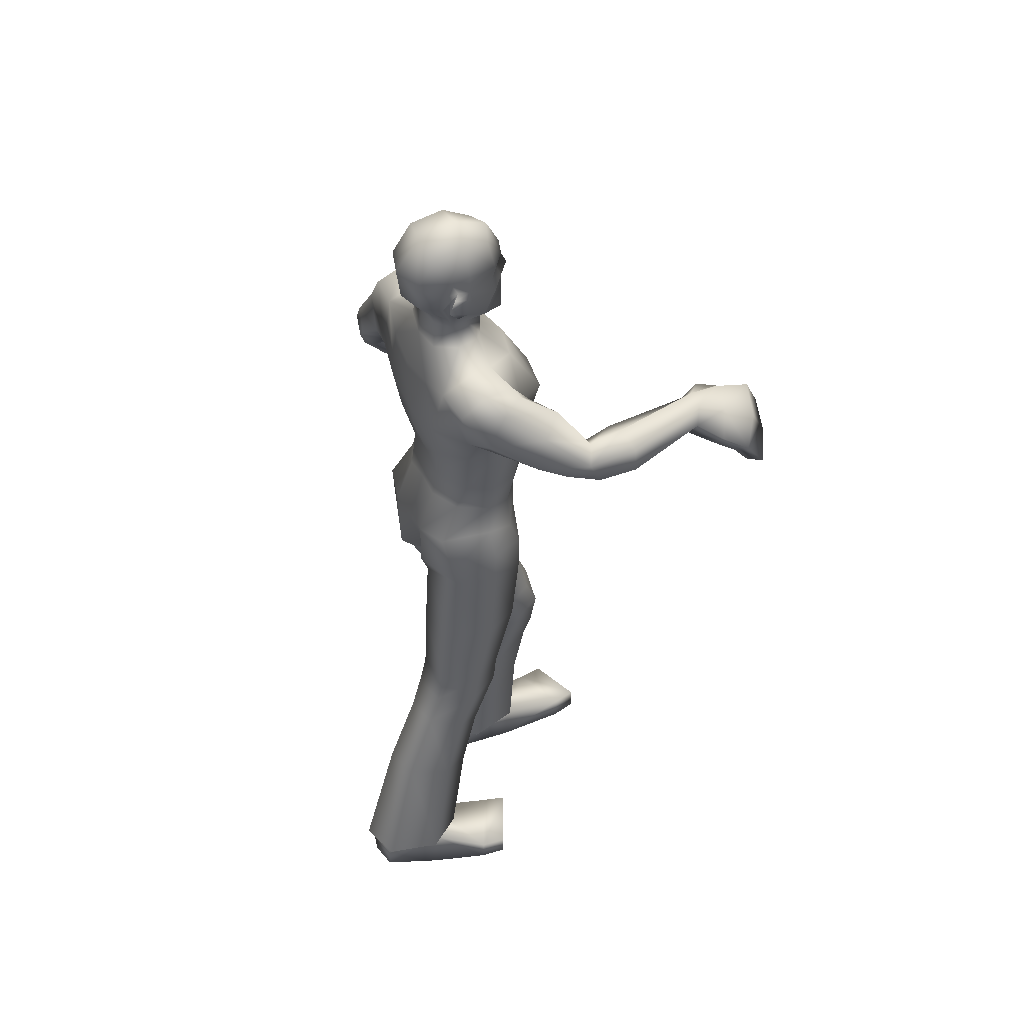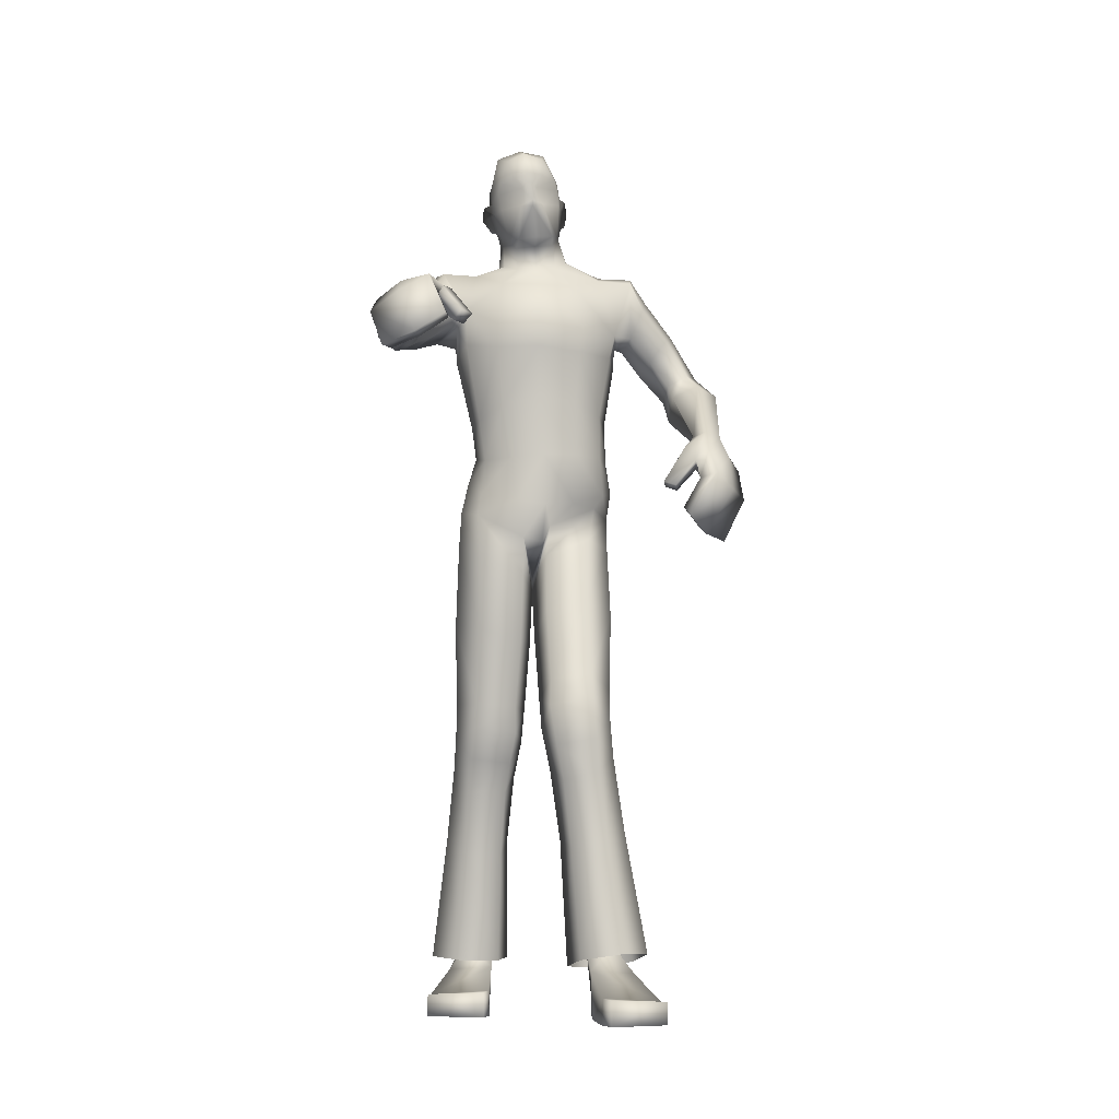
<metadata>
{"format":"obj","ext":"obj","renderer":"f3d","projection":"perspective","resolution":1024,"background":"white","views":[{"elev":47.3,"azim":-113.3,"up":"+Y"},{"elev":-8.8,"azim":-3.8,"up":"+Y"}]}
</metadata>
<code>
o Zombie_Mesh.001
v 0.3726 1.203 0.1313
v 0.3166 1.204 0.133
v 0.3651 1.179 0.08006
v 0.3855 1.188 0.09813
v 0.1893 1.577 -0.09682
v 0.1642 1.433 -0.03334
v 0.1584 1.445 0.04247
v 0.1954 1.567 0.02649
v 0.2002 1.594 -0.03647
v 0.1204 1.58 -0.09729
v 0.13 1.596 -0.03859
v 0.1245 1.571 0.02978
v 0.1416 1.453 -0.1073
v 0.1161 1.098 -0.1168
v 0.1319 1.092 0.04181
v 0.11 1.251 -0.04671
v 0.1223 1.261 0.06318
v 0.1455 1.391 0.05886
v 0.1252 1.362 -0.07147
v 0.153 1.108 -0.02171
v 0.1377 1.252 0.00338
v 0.1585 1.374 -0.01493
v 0.04377 1.09 -0.1325
v 0.06555 1.067 0.09177
v 0.04933 1.259 -0.08139
v 0.06808 1.284 0.1095
v 0.07735 1.39 0.1159
v 0.06042 1.348 -0.104
v 0.1073 1.173 -0.0674
v 0.1243 1.173 0.05175
v 0.1417 1.17 -0.003981
v 0.07084 1.171 0.09278
v 0.04932 1.179 -0.09334
v 0.0827 1.441 0.1347
v 0.0535 1.618 0.006408
v 0.02968 1.599 0.02663
v 0.06692 1.426 -0.1164
v 0.06812 1.546 0.07306
v 0.06038 1.625 -0.03838
v 0.03386 1.617 -0.07941
v 0.0589 1.55 -0.1093
v 0.2913 1.171 0.1829
v 0.2442 1.094 0.208
v 0.2502 1.087 0.1816
v 0.2728 1.078 0.1885
v 0.2686 1.085 0.2143
v 0.3117 1.142 0.2041
v 0.3167 1.128 0.1615
v 0.3404 1.166 0.1962
v 0.4148 1.135 0.1101
v 0.3849 1.122 0.0976
v 0.3876 1.155 0.1614
v 0.3905 1.082 0.1935
v 0.3501 1.108 0.2404
v 0.3187 1.101 0.2134
v 0.3518 1.081 0.164
v 0.3884 1.069 0.1141
v 0.4228 1.07 0.1291
v 0.04164 1.674 -0.04806
v 0.01775 1.671 -0.07286
v 0.02102 1.657 0.07168
v 0.03449 1.669 0.02786
v 0.001314 1.729 0.07442
v 0.0368 1.736 0.04331
v -0.01298 1.773 0.05546
v -0.001408 1.795 0.06871
v 0.02684 1.794 0.0426
v 0.03419 1.773 0.03317
v 0.04264 1.77 -0.01673
v 0.04373 1.745 -0.01198
v 0.04418 1.701 -0.01594
v 0.05416 1.714 -0.04377
v 0.06198 1.751 -0.06943
v 0.05613 1.778 -0.05792
v 0.0361 1.71 -0.03846
v 0.03486 1.745 -0.05582
v 0.03946 1.775 -0.04254
v 0.02326 1.651 0.02561
v 0.04001 1.676 -0.01847
v 0.03596 1.808 -0.01866
v 0.03771 1.804 -0.05617
v 0.03915 1.777 -0.07504
v 0.03947 1.702 -0.05659
v 0.04177 1.741 -0.07394
v 0.0078 1.858 -0.08408
v 0.006571 1.871 -0.01936
v -6.2e-05 1.845 0.03442
v 0.01502 1.796 -0.1201
v 0.01863 1.735 -0.1089
v 0.0149 1.698 -0.08127
v 0.03873 0.9536 -0.1307
v 0.1339 0.9871 -0.105
v 0.1449 1.05 -0.0281
v 0.1125 1.065 0.0412
v 0.01661 1.022 0.06848
v 0.03787 0.6306 0.03765
v -0.007668 0.6494 0.09933
v 0.013 0.6875 0.1652
v 0.09514 0.698 0.1749
v 0.1378 0.6681 0.118
v 0.1134 0.6409 0.04983
v 0.04354 0.771 -0.03222
v -0.01508 0.7879 0.04985
v 0.006546 0.8329 0.1327
v 0.09078 0.8517 0.1408
v 0.1449 0.8296 0.0686
v 0.1254 0.7919 -0.01892
v 0.04344 0.9205 -0.1031
v -0.01836 0.8873 0.01016
v 0.00725 0.9559 0.08639
v 0.09698 0.9903 0.07921
v 0.1437 0.9827 0.00052
v 0.1318 0.9543 -0.08128
v 0.05549 0.5243 0.04098
v 0.1204 0.5362 0.05715
v 0.1438 0.5294 0.1284
v 0.1088 0.4948 0.183
v 0.03886 0.4816 0.1682
v 0.01479 0.5056 0.09897
v 0.1144 0.5874 0.06498
v 0.04265 0.5771 0.05044
v 0.1364 0.6065 0.142
v 0.09552 0.6449 0.1973
v 0.01056 0.6329 0.1869
v -0.00391 0.5867 0.1221
v 0.024 0.5508 0.1807
v 0.1063 0.5653 0.1932
v 0.0852 0.376 -0.001611
v 0.03868 0.3587 0.06109
v 0.05563 0.3441 0.1512
v 0.1237 0.3533 0.1738
v 0.1685 0.3764 0.1097
v 0.1504 0.3852 0.02244
v 0.1573 0.1318 0.1748
v 0.07452 0.1192 0.147
v 0.05424 0.103 0.04498
v 0.08714 0.1437 0.1194
v 0.1592 0.001601 0.02071
v 0.1041 0.000112 0.2925
v 0.1079 0.000492 0.005844
v 0.1655 0.05977 0.01332
v 0.2254 0.04226 0.2464
v 0.1063 0.0514 0.2947
v 0.1067 0.05557 -0.006049
v 0.09949 4.6e-05 0.1438
v 0.1843 0.09164 0.1345
v 0.1186 0.05018 0.3445
v 0.2322 0.04518 0.2975
v 0.1177 -9.9e-05 0.3438
v 0.2326 0.000134 0.2966
v 0.1942 0.000294 0.1275
v 0.09455 0.09749 0.1489
v 0.2281 0.000447 0.2438
v 0.3337 0.9868 0.1921
v 0.295 1.019 0.238
v 0.2838 1.038 0.2166
v 0.3176 1.009 0.1713
v 0.3586 1.003 0.1195
v 0.3788 0.9807 0.1346
v 0.2182 1.524 -0.1033
v 0.1817 1.428 -0.04052
v 0.1958 1.446 0.01745
v 0.2225 1.51 0.01726
v 0.2342 1.539 -0.03391
v 0.1834 1.458 -0.1096
v 0.2777 1.326 -0.0817
v 0.2833 1.354 -0.03986
v 0.3245 1.378 -0.03598
v 0.3486 1.379 -0.07268
v 0.3309 1.186 0.1001
v 0.3395 1.212 0.1476
v 0.3503 1.129 0.1348
v 0.2451 1.399 -0.1196
v 0.2789 1.44 -0.1125
v 0.2229 1.381 -0.06338
v 0.2392 1.399 -0.001785
v 0.292 1.466 -0.05108
v 0.2736 1.443 0.004366
v 0.2823 1.268 -0.01767
v 0.3415 1.343 0.01611
v 0.3218 1.25 -0.04711
v 0.288 1.316 0.009647
v 0.3743 1.28 -0.0373
v 0.384 1.324 -0.002623
v 0.3487 1.33 -0.08934
v 0.3134 1.389 -0.1089
v 0.2811 1.362 -0.1148
v 0.3115 1.308 -0.09578
v 0.1472 0.1401 0.04212
v 0.1438 0.1449 0.1201
v 0.1082 0.1388 0.03023
v 0.1143 0.09678 -0.031
v 0.2147 0.1293 0.1054
v 0.1946 0.1102 -0.00187
v -0.2901 1.456 0.4049
v -0.2381 1.439 0.393
v -0.3061 1.409 0.3765
v -0.3166 1.432 0.3901
v -0.2302 1.556 -0.08309
v -0.1832 1.454 0.03109
v -0.1636 1.487 0.07134
v -0.2118 1.58 0.03056
v -0.2285 1.591 -0.03187
v -0.1591 1.56 -0.09385
v -0.1602 1.589 -0.04102
v -0.1417 1.582 0.01355
v -0.1835 1.435 -0.0547
v -0.1342 1.112 -0.09913
v -0.1289 1.09 0.06185
v -0.1227 1.241 -0.04232
v -0.134 1.248 0.06831
v -0.163 1.409 0.08227
v -0.1592 1.361 -0.04285
v -0.01178 1.089 -0.1197
v 0.005599 1.062 0.1086
v -0.009325 1.264 -0.07803
v -0.009423 1.29 0.123
v -0.01229 1.397 0.1356
v -0.01884 1.347 -0.1048
v -0.1558 1.12 0.000779
v -0.1482 1.24 0.01194
v -0.1832 1.385 0.02428
v -0.06949 1.098 -0.1236
v -0.05581 1.072 0.09955
v -0.06548 1.253 -0.07966
v -0.08543 1.275 0.1125
v -0.09825 1.396 0.1229
v -0.0983 1.345 -0.091
v -0.1116 1.18 -0.05444
v -0.1209 1.163 0.05734
v 0.001353 1.169 0.1078
v -0.002536 1.187 -0.08921
v -0.1393 1.173 0.009756
v -0.0677 1.163 0.09494
v -0.05646 1.182 -0.08697
v -0.09882 1.449 0.1398
v -0.011 1.446 0.1498
v -0.07919 1.605 0.01205
v -0.01016 1.591 0.03724
v -0.05097 1.594 0.02985
v -0.1065 1.419 -0.1008
v -0.01868 1.418 -0.1152
v -0.08672 1.548 0.07864
v -0.009563 1.543 0.09391
v -0.0916 1.607 -0.0317
v -0.06739 1.605 -0.075
v -0.01527 1.538 -0.1142
v -0.01699 1.61 -0.08748
v -0.0916 1.546 -0.1045
v -0.2012 1.428 0.4457
v -0.1612 1.362 0.501
v -0.1775 1.345 0.4857
v -0.1972 1.349 0.5011
v -0.1827 1.367 0.5162
v -0.2167 1.421 0.4841
v -0.2392 1.391 0.4597
v -0.2419 1.447 0.4695
v -0.347 1.405 0.4362
v -0.3261 1.378 0.427
v -0.3001 1.437 0.4596
v -0.3038 1.398 0.5268
v -0.2452 1.428 0.5399
v -0.2272 1.396 0.519
v -0.2787 1.367 0.4995
v -0.332 1.344 0.4743
v -0.3579 1.366 0.4901
v -0.0857 1.659 -0.04246
v -0.06402 1.662 -0.06926
v -0.02355 1.666 -0.08109
v -0.05146 1.649 0.07486
v -0.01428 1.651 0.08961
v -0.07094 1.656 0.03249
v -0.04863 1.723 0.07662
v -0.02276 1.722 0.08503
v -0.08744 1.722 0.04877
v -0.02316 1.73 0.09835
v -0.04662 1.769 0.05694
v -0.03157 1.794 0.07907
v -0.06194 1.788 0.07137
v -0.09136 1.781 0.0478
v -0.09424 1.758 0.03881
v -0.1062 1.753 -0.01019
v -0.101 1.728 -0.005615
v -0.09155 1.685 -0.009972
v -0.1067 1.695 -0.0367
v -0.1252 1.729 -0.06121
v -0.1246 1.757 -0.04997
v -0.08793 1.696 -0.033
v -0.09629 1.73 -0.05005
v -0.1066 1.758 -0.03613
v -0.05621 1.642 0.0291
v -0.08207 1.662 -0.01311
v -0.0154 1.643 0.04237
v -0.1087 1.791 -0.0123
v -0.1126 1.786 -0.04957
v -0.1095 1.76 -0.06851
v -0.09074 1.686 -0.05086
v -0.1035 1.724 -0.06756
v -0.09854 1.845 -0.07941
v -0.04697 1.862 -0.08914
v -0.09466 1.859 -0.01491
v -0.04556 1.878 -0.01476
v -0.07758 1.835 0.03782
v -0.0394 1.85 0.05077
v -0.04108 1.795 -0.1348
v -0.09426 1.783 -0.1153
v -0.08267 1.723 -0.1045
v -0.03247 1.726 -0.1246
v -0.0269 1.693 -0.08564
v -0.06825 1.688 -0.07761
v -0.07113 1.005 -0.1253
v -0.1624 1.034 -0.08525
v -0.1699 1.057 0.009432
v -0.1362 1.042 0.07932
v -0.04042 0.9943 0.08848
v -0.01704 0.9281 -0.009497
v -0.0743 0.6537 -0.1294
v -0.03061 0.6393 -0.06526
v -0.05303 0.6417 0.01023
v -0.1353 0.6481 0.02198
v -0.1763 0.6505 -0.04329
v -0.1501 0.6588 -0.1155
v -0.07599 0.8105 -0.1229
v -0.01992 0.7842 -0.04154
v -0.04374 0.7842 0.05219
v -0.128 0.799 0.06642
v -0.1799 0.8158 -0.008723
v -0.158 0.8245 -0.1031
v -0.01769 1.003 -0.1012
v -0.001402 0.9831 0.09891
v -0.07434 0.9704 -0.1125
v -0.01589 0.889 -0.0229
v -0.04055 0.9177 0.07461
v -0.13 0.9517 0.08066
v -0.1746 0.9827 0.005653
v -0.1608 0.9963 -0.07912
v -0.09105 0.5296 -0.1719
v -0.1567 0.5341 -0.1552
v -0.1802 0.5104 -0.08643
v -0.1429 0.4683 -0.0363
v -0.07207 0.4628 -0.05146
v -0.04957 0.5007 -0.1168
v -0.1529 0.6007 -0.1311
v -0.08078 0.5967 -0.1469
v -0.1768 0.585 -0.053
v -0.1372 0.5951 0.0155
v -0.05198 0.588 0.003123
v -0.0359 0.5743 -0.07573
v -0.0628 0.5252 -0.02896
v -0.1459 0.5323 -0.01539
v -0.1091 0.3862 -0.2382
v -0.06209 0.3612 -0.1785
v -0.0789 0.3297 -0.09277
v -0.1477 0.3301 -0.07047
v -0.1933 0.3611 -0.1306
v -0.175 0.3865 -0.2144
v -0.1656 0.1102 -0.1093
v -0.0818 0.1083 -0.137
v -0.05936 0.112 -0.2398
v -0.0953 0.137 -0.1614
v -0.158 0.005425 -0.2817
v -0.1041 0.000112 -0.007485
v -0.1064 0.008364 -0.2961
v -0.1668 0.06623 -0.2819
v -0.2254 0.04226 -0.05359
v -0.1063 0.0514 -0.005295
v -0.1076 0.06847 -0.3006
v -0.09946 -0.00012 -0.1563
v -0.1852 0.08868 -0.1638
v -0.1186 0.05018 0.04455
v -0.2322 0.04518 -0.002508
v -0.1177 -9.9e-05 0.04379
v -0.2326 0.000134 -0.003444
v -0.1942 -0.000117 -0.1727
v -0.09573 0.09529 -0.1486
v -0.2281 0.000447 -0.05616
v -0.2713 1.306 0.5778
v -0.2135 1.341 0.5866
v -0.2067 1.339 0.5562
v -0.2591 1.305 0.5453
v -0.3158 1.287 0.5158
v -0.3337 1.286 0.5447
v -0.02951 1.776 0.07776
v -0.264 1.491 -0.03983
v -0.1945 1.461 0.05018
v -0.1888 1.513 0.07644
v -0.2224 1.561 0.04224
v -0.2547 1.552 -0.003359
v -0.2252 1.436 -0.01939
v -0.2788 1.39 0.1481
v -0.272 1.44 0.1585
v -0.3111 1.467 0.1563
v -0.3475 1.446 0.1394
v -0.2663 1.413 0.3807
v -0.2524 1.46 0.4052
v -0.2799 1.39 0.4453
v -0.2762 1.402 0.05987
v -0.3104 1.441 0.04586
v -0.2302 1.427 0.09659
v -0.2227 1.488 0.1235
v -0.302 1.506 0.0644
v -0.2587 1.528 0.1058
v -0.2585 1.392 0.2325
v -0.3087 1.479 0.2206
v -0.3044 1.366 0.2354
v -0.2585 1.445 0.2198
v -0.3527 1.403 0.2366
v -0.3531 1.46 0.2332
v -0.3489 1.401 0.1613
v -0.3315 1.418 0.09844
v -0.3003 1.39 0.103
v -0.3145 1.374 0.1614
v -0.1547 0.1426 -0.2382
v -0.1522 0.134 -0.1612
v -0.1155 0.1461 -0.2492
v -0.1181 0.1152 -0.317
v -0.2219 0.1162 -0.1794
v -0.1994 0.1178 -0.2878
f 14 29 31 20
f 29 16 21 31
f 17 30 31 21
f 30 15 20 31
f 26 32 30 17
f 32 24 15 30
f 217 231 32 26
f 231 215 24 32
f 29 14 23 33
f 33 25 16 29
f 214 232 33 23
f 232 216 25 33
f 218 27 34 237
f 28 219 242 37
f 19 28 37 13
f 12 35 36 38
f 38 36 239 244
f 35 12 11 39
f 44 45 46 43
f 3 4 50 51
f 47 48 56 55
f 52 49 54 53
f 55 56 157 156
f 49 47 55 54
f 39 59 79 35
f 248 269 60 40
f 40 60 59 39
f 87 86 302 304
f 82 84 89 88
f 308 89 90 309
f 305 88 89 308
f 269 309 90 60
f 103 102 96 97
f 104 103 97 98
f 106 105 99 100
f 107 106 100 101
f 108 113 107 102
f 109 108 102 103
f 91 92 113 108
f 110 109 103 104
f 93 94 111 112
f 112 111 105 106
f 92 93 112 113
f 113 112 106 107
f 316 91 108 109
f 120 115 114 121
f 100 122 120 101
f 122 116 115 120
f 99 123 122 100
f 127 117 116 122
f 123 124 126 127
f 122 123 127
f 118 119 129 130
f 116 117 131 132
f 115 116 132 133
f 129 128 192 136
f 50 58 57 51
f 63 64 68 65
f 61 271 293 78
f 41 247 248 40
f 67 66 65 68
f 81 82 88 85
f 300 85 88 305
f 86 85 300 302
f 66 87 304 278
f 83 90 89 84
f 59 60 90 83
f 76 75 83 84
f 77 76 84 82
f 59 83 75 79
f 62 71 70 64
f 80 81 85 86
f 21 22 18 17
f 16 19 22 21
f 26 27 218 217
f 17 18 27 26
f 25 28 19 16
f 216 219 28 25
f 24 95 94 15
f 15 94 93 20
f 20 93 92 14
f 14 92 91 23
f 143 139 149 147
f 153 142 148 150
f 69 77 81 80
f 81 77 82
f 152 146 190 137
f 144 152 137 191
f 2 48 45 44
f 155 156 157 154
f 54 55 156 155
f 57 58 159 158
f 53 54 155 154
f 73 70 71 72
f 70 73 74 69
f 383 65 66 278
f 63 276 274
f 65 383 276 63
f 36 35 79 78
f 239 36 78 293
f 61 78 62
f 274 271 61 63
f 64 70 69 68
f 62 64 63 61
f 67 80 86 87
f 66 67 87
f 69 80 67 68
f 74 77 69
f 75 72 71
f 77 74 73 76
f 76 73 72 75
f 105 104 98 99
f 102 107 101 96
f 94 95 110 111
f 111 110 104 105
f 98 124 123 99
f 126 118 117 127
f 97 125 124 98
f 125 119 118 126
f 124 125 126
f 117 118 130 131
f 142 143 147 148
f 148 147 149 150
f 133 132 193 194
f 128 133 194 192
f 130 129 136 135
f 131 130 135 134
f 95 316 109 110
f 215 330 95 24
f 101 120 121 96
f 96 121 125 97
f 121 114 119 125
f 119 114 128 129
f 114 115 133 128
f 132 131 134 193
f 23 91 329 214
f 144 141 138 140
f 141 144 191 189
f 43 46 47 42
f 48 47 46 45
f 56 57 158 157
f 154 157 158 159
f 58 53 154 159
f 8 9 11 12
f 52 53 58 50
f 27 18 7 34
f 22 19 13 6
f 18 22 6 7
f 13 10 5
f 7 12 38 34
f 34 38 244 237
f 4 1 52 50
f 42 2 44 43
f 7 8 12
f 71 79 75
f 62 78 79 71
f 39 11 10 40
f 242 247 41 37
f 37 41 10 13
f 10 41 40
f 9 5 10 11
f 13 5 160 165
f 7 6 161 162
f 5 9 164 160
f 8 7 162 163
f 9 8 163 164
f 6 13 165 161
f 176 175 166 167
f 188 185 183 181
f 177 178 168 169
f 178 176 167 168
f 48 172 56
f 57 56 172 51
f 47 49 171 42
f 42 171 2
f 1 171 49 52
f 48 2 170 172
f 179 181 3 170
f 182 179 170 2
f 183 184 1 4
f 184 180 171 1
f 180 182 2 171
f 181 183 4 3
f 51 172 170 3
f 165 160 174 173
f 161 165 173 175
f 162 161 175 176
f 160 164 177 174
f 164 163 178 177
f 163 162 176 178
f 185 169 184 183
f 167 166 179 182
f 169 168 180 184
f 168 167 182 180
f 185 188 187 186
f 173 174 186 187
f 166 188 181 179
f 174 177 169 186
f 175 173 187 166
f 185 186 169
f 187 188 166
f 146 151 138 141
f 144 140 145 152
f 146 141 189 190
f 153 151 146 142
f 142 146 152 143
f 145 139 143 152
f 149 139 153 150
f 145 151 153 139
f 151 145 140 138
f 316 329 91
f 95 330 316
f 208 220 233 229
f 229 233 221 210
f 211 221 233 230
f 230 233 220 209
f 226 211 230 234
f 234 230 209 224
f 217 226 234 231
f 231 234 224 215
f 229 235 223 208
f 235 229 210 225
f 214 223 235 232
f 232 235 225 216
f 218 237 236 227
f 228 241 242 219
f 213 207 241 228
f 206 243 240 238
f 243 244 239 240
f 238 245 205 206
f 252 251 254 253
f 197 259 258 198
f 255 263 264 256
f 260 261 262 257
f 263 379 380 264
f 257 262 263 255
f 245 238 292 267
f 248 246 268 269
f 246 245 267 268
f 303 304 302 301
f 296 306 307 298
f 308 309 310 307
f 305 308 307 306
f 269 268 310 309
f 324 318 317 323
f 325 319 318 324
f 327 321 320 326
f 328 322 321 327
f 331 323 328 336
f 332 324 323 331
f 311 331 336 312
f 333 325 324 332
f 313 335 334 314
f 335 327 326 334
f 312 336 335 313
f 336 328 327 335
f 316 332 331 311
f 343 344 337 338
f 321 322 343 345
f 345 343 338 339
f 320 321 345 346
f 350 345 339 340
f 346 350 349 347
f 345 350 346
f 341 353 352 342
f 339 355 354 340
f 338 356 355 339
f 352 359 416 351
f 258 259 265 266
f 273 277 281 275
f 270 291 293 271
f 249 246 248 247
f 280 281 277 279
f 295 299 306 296
f 300 305 306 299
f 301 302 300 299
f 279 278 304 303
f 297 298 307 310
f 267 297 310 268
f 289 298 297 288
f 290 296 298 289
f 267 292 288 297
f 272 275 283 284
f 294 301 299 295
f 221 211 212 222
f 210 221 222 213
f 226 217 218 227
f 211 226 227 212
f 225 210 213 228
f 216 225 228 219
f 224 209 314 315
f 209 220 313 314
f 220 208 312 313
f 208 223 311 312
f 366 370 372 362
f 376 373 371 365
f 282 294 295 290
f 295 296 290
f 375 360 414 369
f 367 415 360 375
f 196 252 253 256
f 378 377 380 379
f 262 378 379 263
f 265 381 382 266
f 261 377 378 262
f 286 285 284 283
f 283 282 287 286
f 383 278 279 277
f 273 274 276
f 277 273 276 383
f 240 291 292 238
f 239 293 291 240
f 270 272 291
f 274 273 270 271
f 275 281 282 283
f 272 270 273 275
f 280 303 301 294
f 279 303 280
f 282 281 280 294
f 287 282 290
f 288 284 285
f 290 289 286 287
f 289 288 285 286
f 326 320 319 325
f 323 317 322 328
f 314 334 333 315
f 334 326 325 333
f 319 320 346 347
f 349 350 340 341
f 318 319 347 348
f 348 349 341 342
f 347 349 348
f 340 354 353 341
f 365 371 370 366
f 371 373 372 370
f 356 418 417 355
f 351 416 418 356
f 353 358 359 352
f 354 357 358 353
f 315 333 332 316
f 215 224 315 330
f 322 317 344 343
f 317 318 348 344
f 344 348 342 337
f 342 352 351 337
f 337 351 356 338
f 355 417 357 354
f 223 214 329 311
f 367 363 361 364
f 364 413 415 367
f 251 250 255 254
f 256 253 254 255
f 264 380 381 265
f 377 382 381 380
f 266 382 377 261
f 202 206 205 203
f 260 258 266 261
f 227 236 201 212
f 222 200 207 213
f 212 201 200 222
f 207 199 204
f 201 236 243 206
f 236 237 244 243
f 198 258 260 195
f 250 251 252 196
f 201 206 202
f 284 288 292
f 272 284 292 291
f 245 246 204 205
f 242 241 249 247
f 241 207 204 249
f 204 246 249
f 203 205 204 199
f 207 389 384 199
f 201 386 385 200
f 199 384 388 203
f 202 387 386 201
f 203 388 387 202
f 200 385 389 207
f 400 391 390 399
f 412 405 407 409
f 401 393 392 402
f 402 392 391 400
f 256 264 396
f 265 259 396 264
f 255 250 395 257
f 250 196 395
f 195 260 257 395
f 256 396 394 196
f 403 394 197 405
f 406 196 394 403
f 407 198 195 408
f 408 195 395 404
f 404 395 196 406
f 405 197 198 407
f 259 197 394 396
f 389 397 398 384
f 385 399 397 389
f 386 400 399 385
f 384 398 401 388
f 388 401 402 387
f 387 402 400 386
f 409 407 408 393
f 391 406 403 390
f 393 408 404 392
f 392 404 406 391
f 409 410 411 412
f 397 411 410 398
f 390 403 405 412
f 398 410 393 401
f 399 390 411 397
f 409 393 410
f 411 390 412
f 369 364 361 374
f 367 375 368 363
f 369 414 413 364
f 376 365 369 374
f 365 366 375 369
f 368 375 366 362
f 372 373 376 362
f 368 362 376 374
f 374 361 363 368
f 316 311 329
f 315 316 330

</code>
